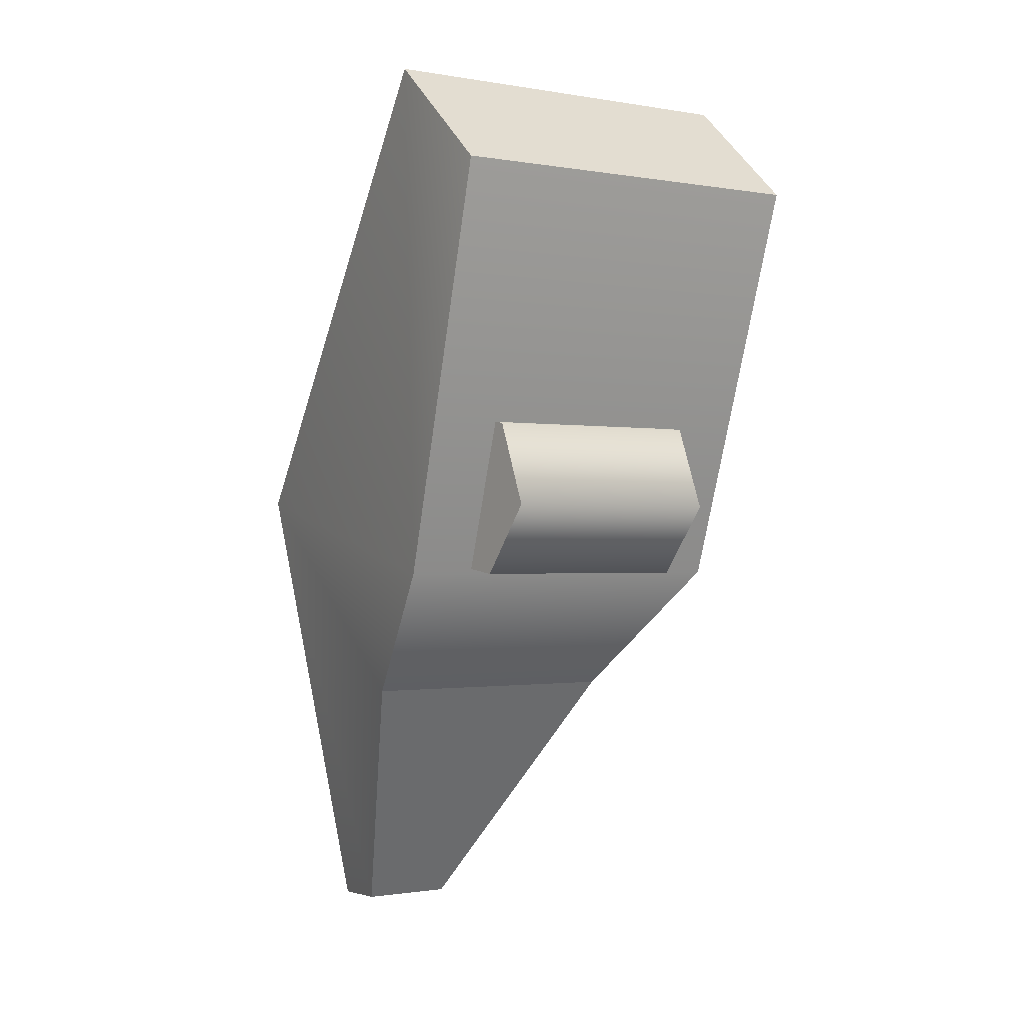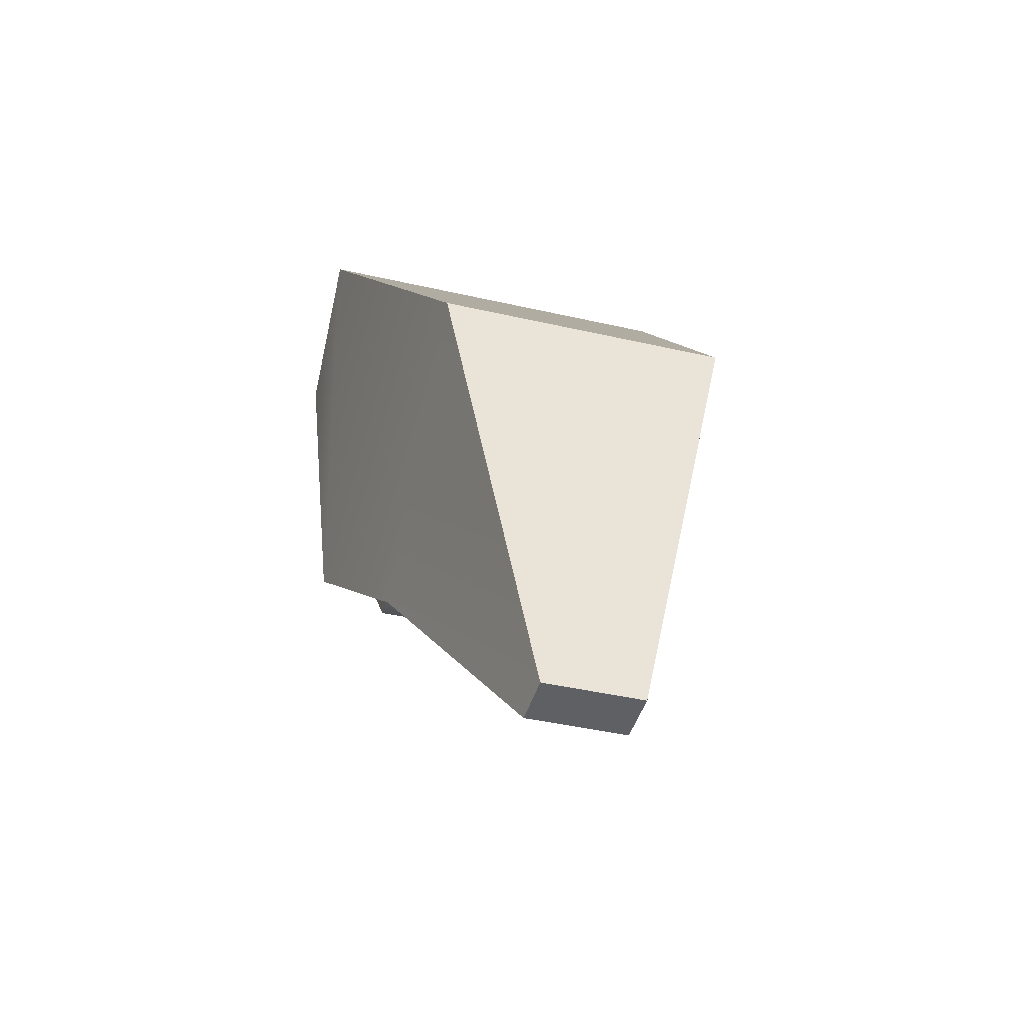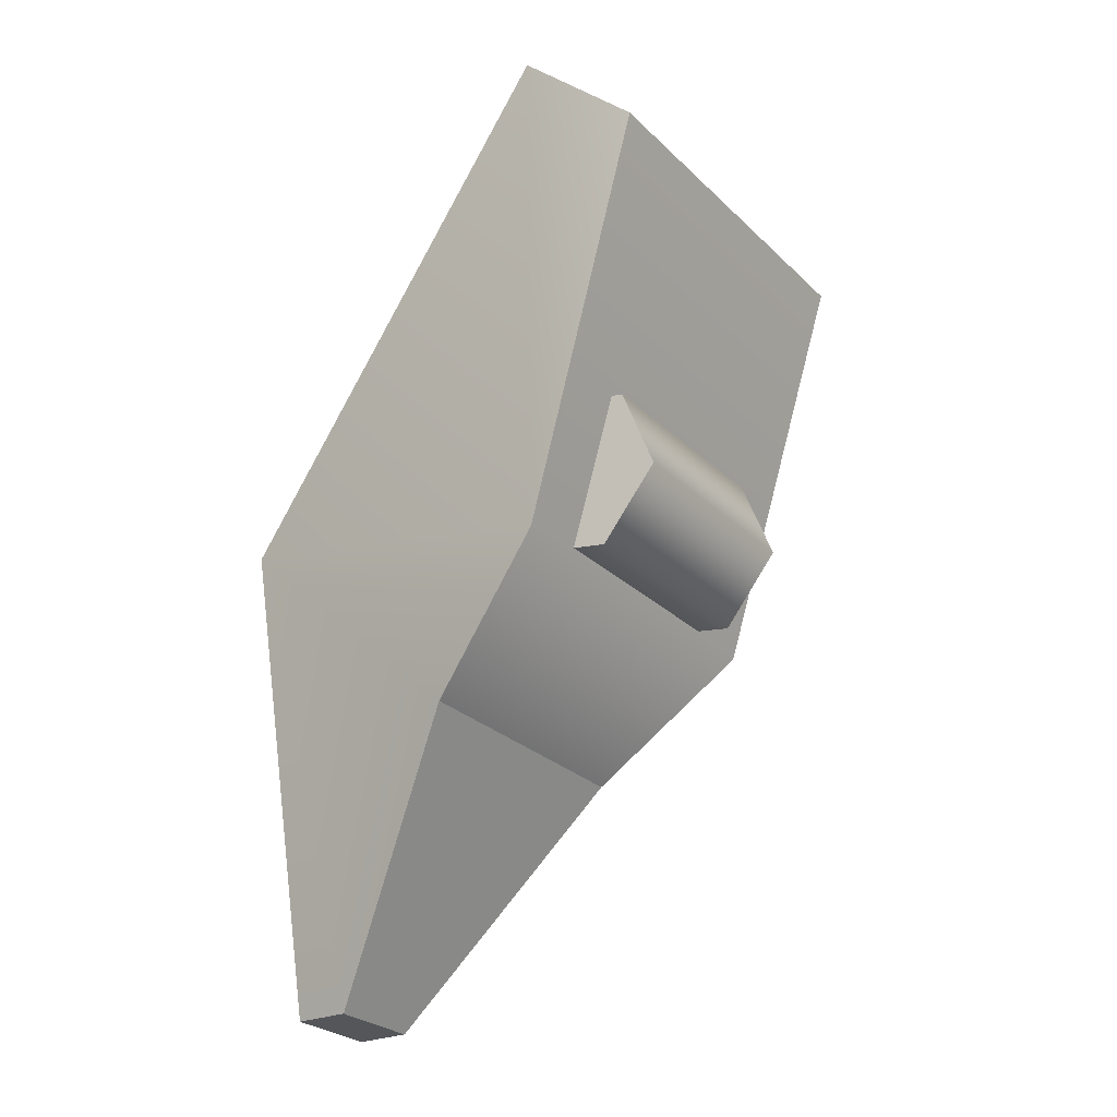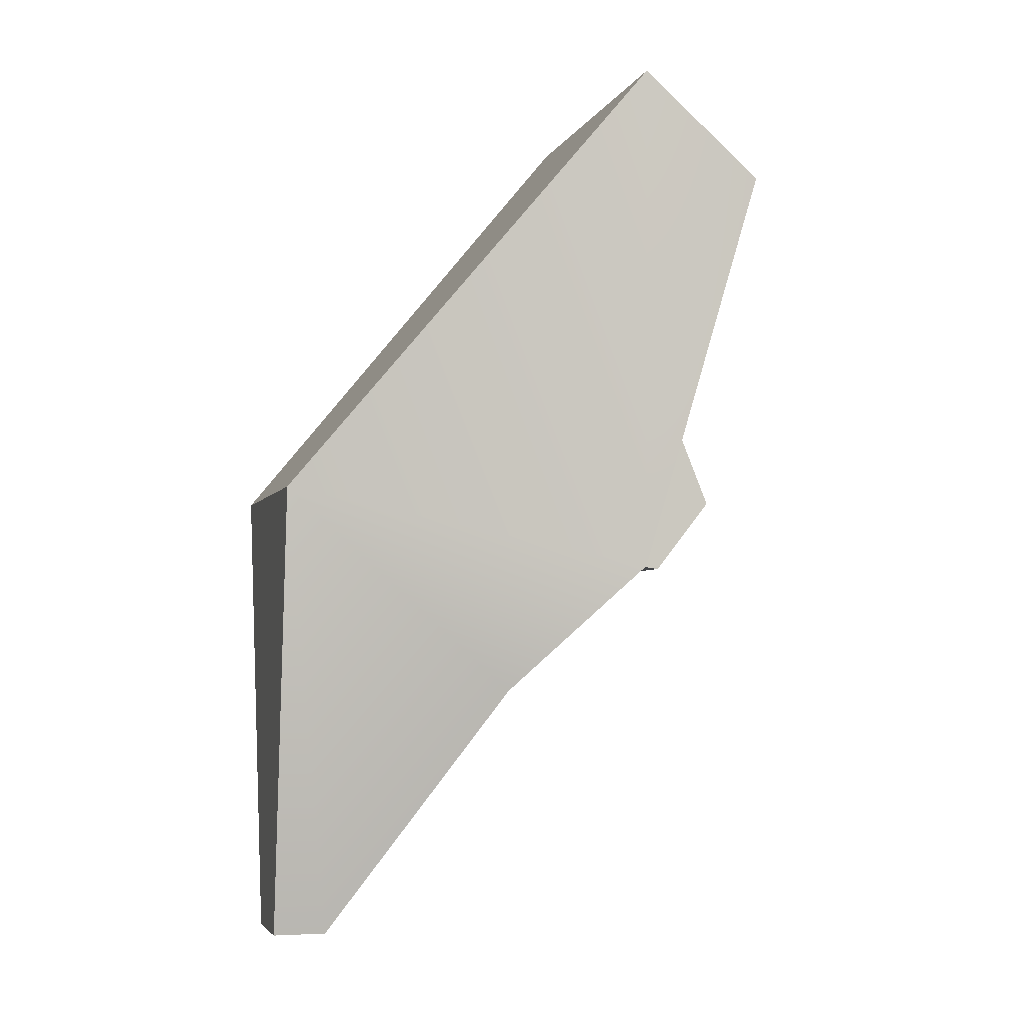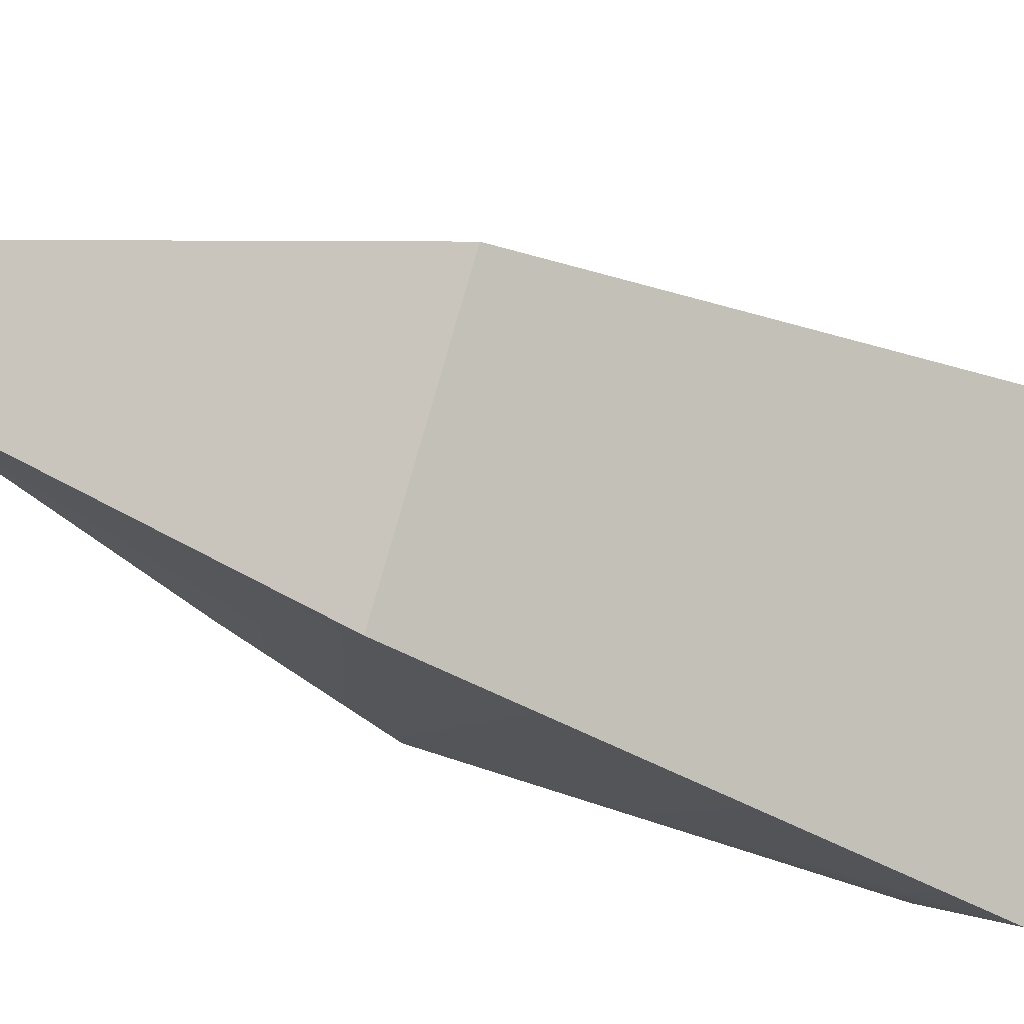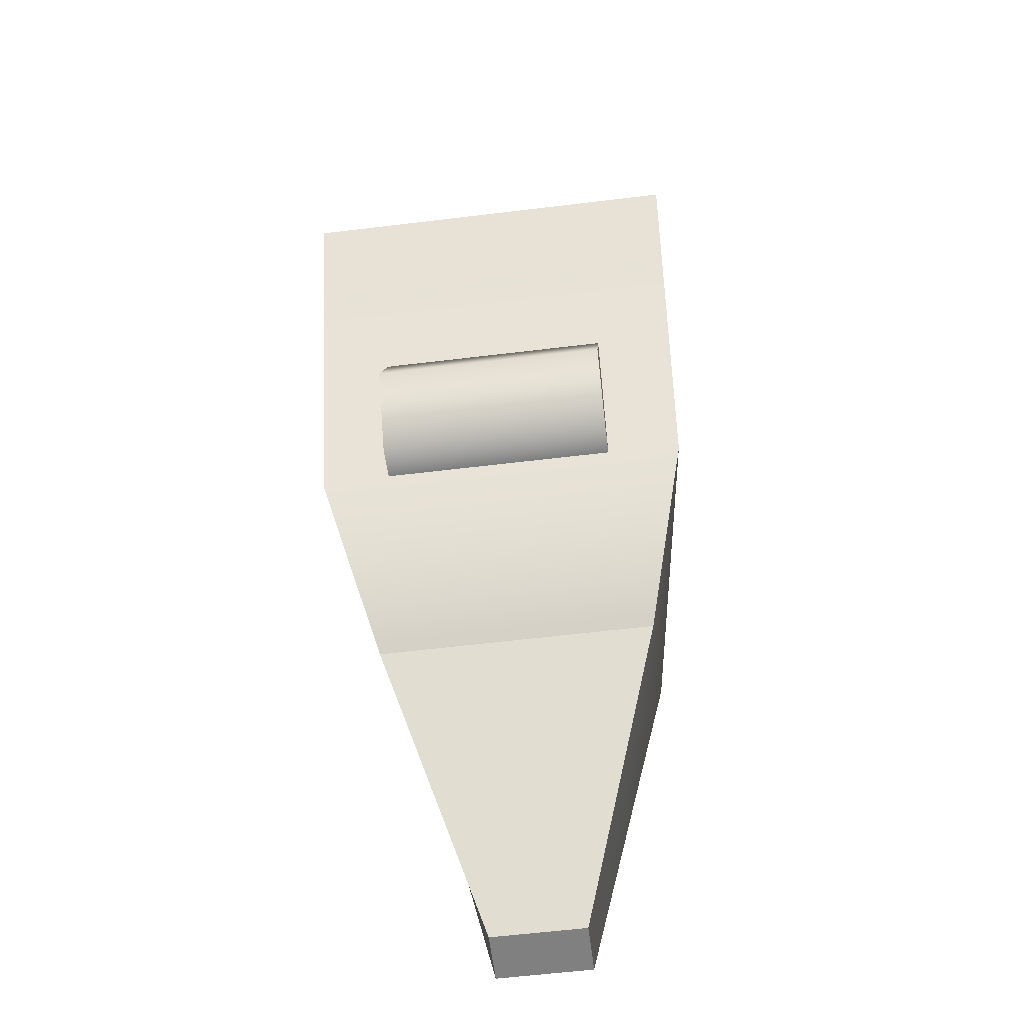
<metadata>
{"format":"obj","ext":"obj","renderer":"f3d","projection":"perspective","resolution":1024,"background":"white","views":[{"elev":-1.0,"azim":-171.1,"up":"+Y"},{"elev":-42.4,"azim":28.9,"up":"+Y"},{"elev":-25.4,"azim":167.5,"up":"+Y"},{"elev":-3.8,"azim":120.0,"up":"+Y"},{"elev":35.8,"azim":112.6,"up":"+Z"},{"elev":-59.6,"azim":-128.6,"up":"+Y"}]}
</metadata>
<code>
g FourLegs_07_CorpsePart
v -0.1341 0.1065 0.03721
v -0.2001 0.09294 -0.03049
v -0.02129 0.09294 -0.2048
v 0.04474 0.1065 -0.1371
v -0.2249 0.004285 -0.05596
v -0.04621 0.004285 -0.2303
v -0.2249 0.004285 -0.05596
v -0.1838 -0.07084 -0.01372
v -0.004941 -0.07084 -0.1881
v -0.04621 0.004285 -0.2303
v -0.1177 -0.0573 0.05397
v 0.06109 -0.0573 -0.1204
v -0.09296 0.03134 0.07943
v 0.08587 0.03134 -0.09492
v -0.02129 0.09294 -0.2048
v 0.01984 0.01782 -0.1626
v 0.04474 0.1065 -0.1371
v -0.04621 0.004285 -0.2303
v -0.004941 -0.07084 -0.1881
v 0.06109 -0.0573 -0.1204
v 0.08587 0.03134 -0.09492
v -0.1589 0.01782 0.01174
v -0.2001 0.09294 -0.03049
v -0.1341 0.1065 0.03721
v -0.2249 0.004285 -0.05596
v -0.1838 -0.07084 -0.01372
v -0.1177 -0.0573 0.05397
v -0.09296 0.03134 0.07943
v -0.2141 -0.07068 0.06835
v -0.2215 0.478 0.07684
v 0.09296 0.01292 0.3123
v 0.1393 -0.2074 -0.0762
v 0.07477 -0.07068 -0.2133
v -0.2141 -0.07068 0.06835
v -0.07854 -0.2074 0.1363
v 0.311 0.01292 0.09975
v 0.08344 0.478 -0.2206
v 0.07477 -0.07068 -0.2133
v 0.09296 0.01292 0.3123
v -0.2215 0.478 0.07684
v 0.08344 0.478 -0.2206
v 0.311 0.01292 0.09975
v -0.2215 0.478 0.07684
v -0.311 0.3642 -0.01481
v -0.005918 0.3642 -0.3123
v 0.08344 0.478 -0.2206
v 0.2372 -0.478 0.1675
v 0.1973 -0.4775 0.1265
v 0.1226 -0.4775 0.1993
v 0.1627 -0.478 0.2403
v 0.2372 -0.478 0.1675
v 0.1627 -0.478 0.2403
v 0.09296 0.01292 0.3123
v 0.311 0.01292 0.09975
v 0.1973 -0.4775 0.1265
v 0.2372 -0.478 0.1675
v 0.1393 -0.2074 -0.0762
v 0.1226 -0.4775 0.1993
v 0.1973 -0.4775 0.1265
v 0.1393 -0.2074 -0.0762
v -0.07854 -0.2074 0.1363
v 0.1627 -0.478 0.2403
v 0.1226 -0.4775 0.1993
v -0.07854 -0.2074 0.1363
v -0.311 0.3642 -0.01481
v -0.005918 0.3642 -0.3123
v -0.311 0.3642 -0.01481
v -0.005918 0.3642 -0.3123
g FourLegs_07_CorpsePart_0
f 3 2 1
f 4 3 1
f 6 5 2
f 3 6 2
f 9 8 7
f 10 9 7
f 12 11 8
f 9 12 8
f 14 13 11
f 12 14 11
f 4 1 13
f 14 4 13
f 17 16 15
f 15 16 18
f 18 16 19
f 19 16 20
f 20 16 21
f 21 16 17
f 24 23 22
f 23 25 22
f 25 26 22
f 26 27 22
f 27 28 22
f 28 24 22
f 31 30 29
f 34 33 32
f 35 34 32
f 38 37 36
f 41 40 39
f 42 41 39
f 45 44 43
f 46 45 43
f 49 48 47
f 50 49 47
f 53 52 51
f 54 53 51
f 36 56 55
f 57 36 55
f 60 59 58
f 61 60 58
f 64 63 62
f 31 64 62
f 30 65 29
f 67 66 33
f 34 67 33
f 38 68 37
f 31 29 64
f 57 38 36

</code>
